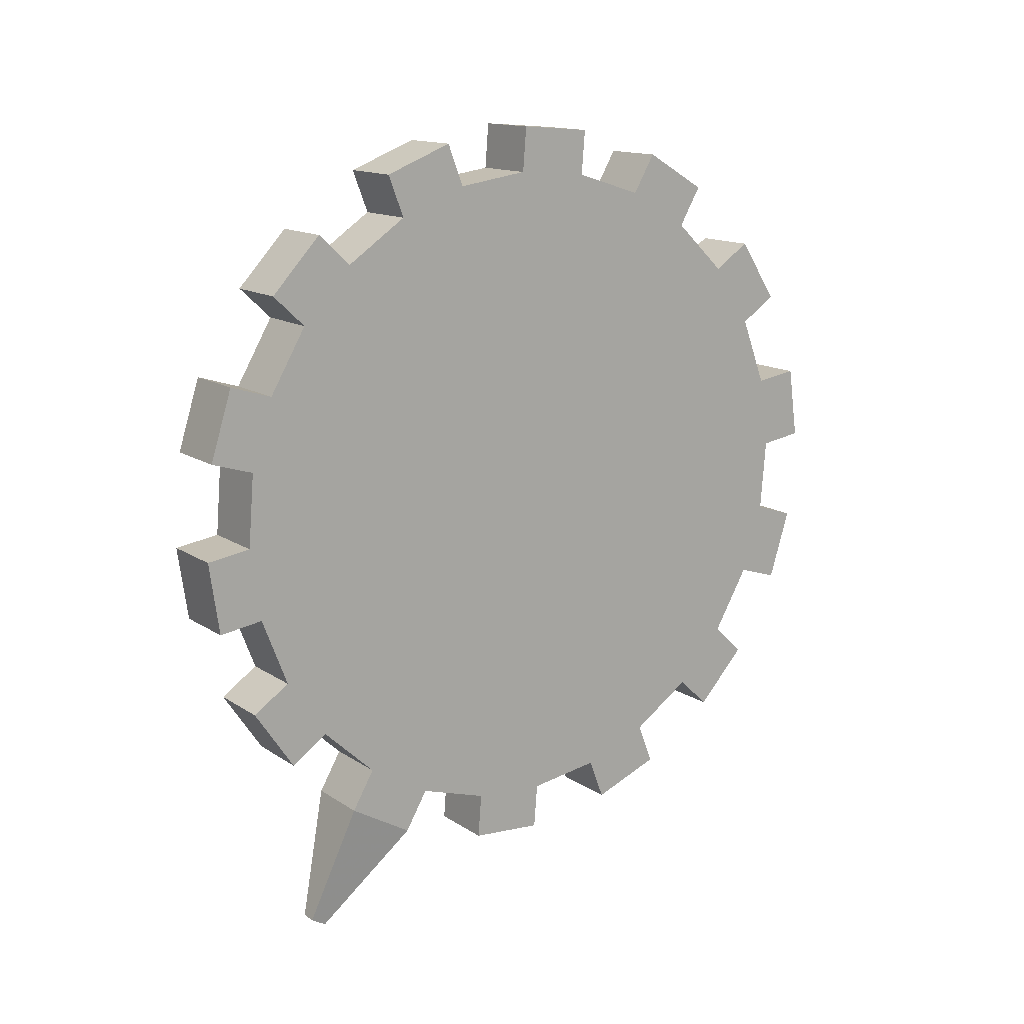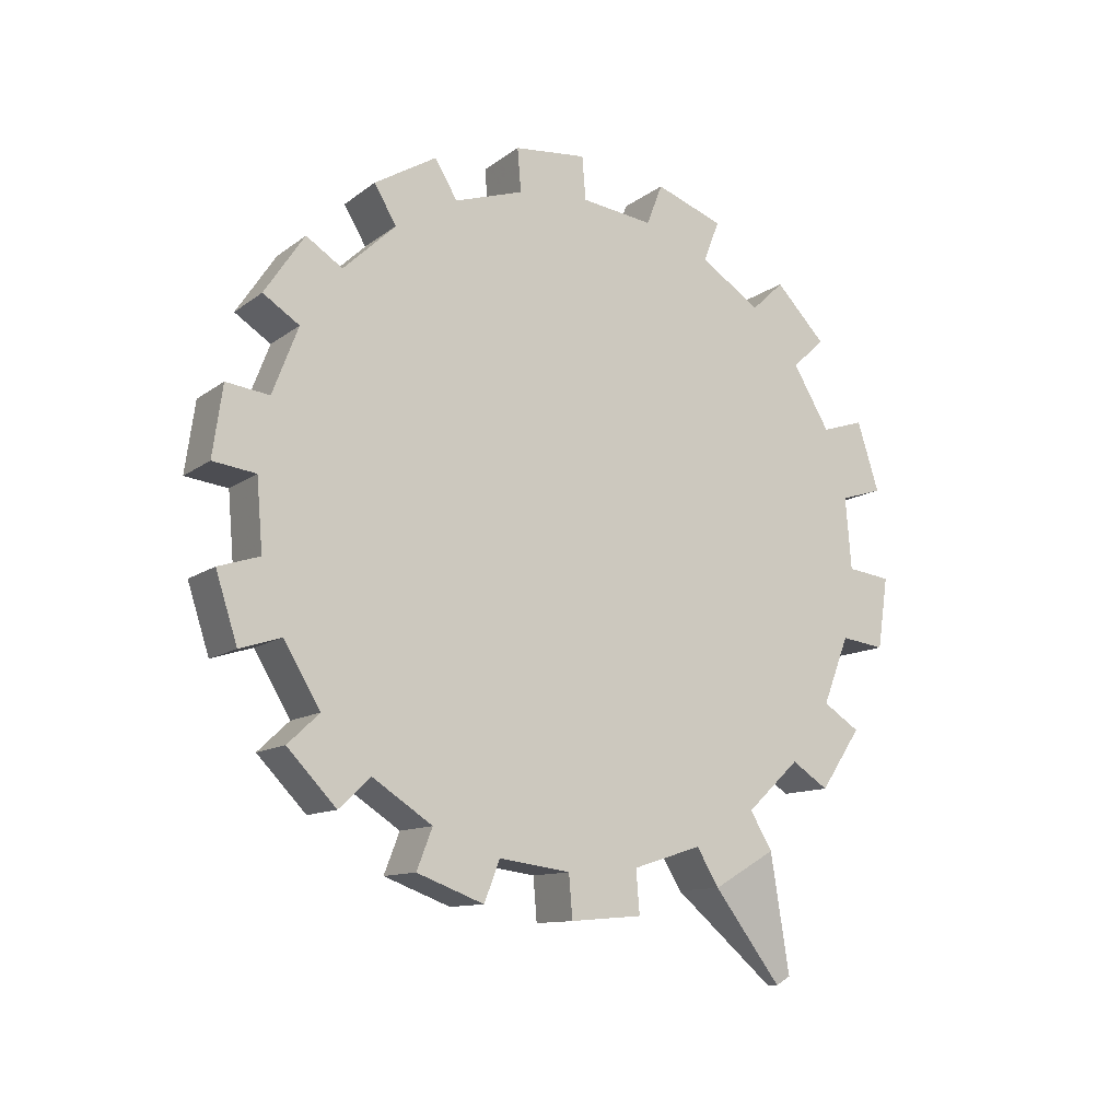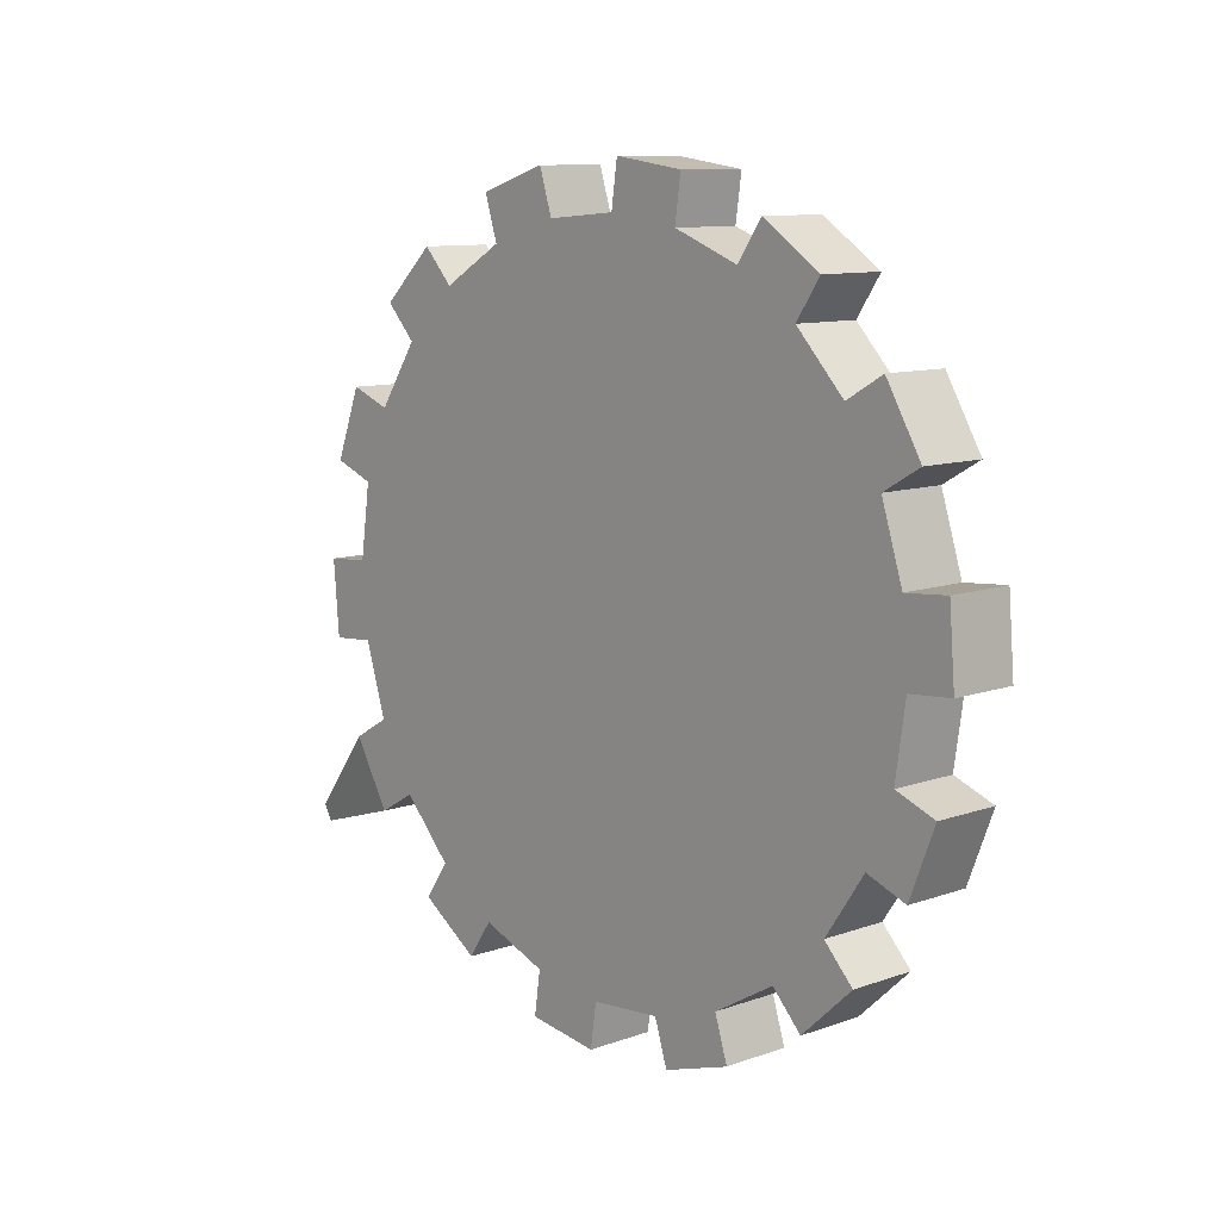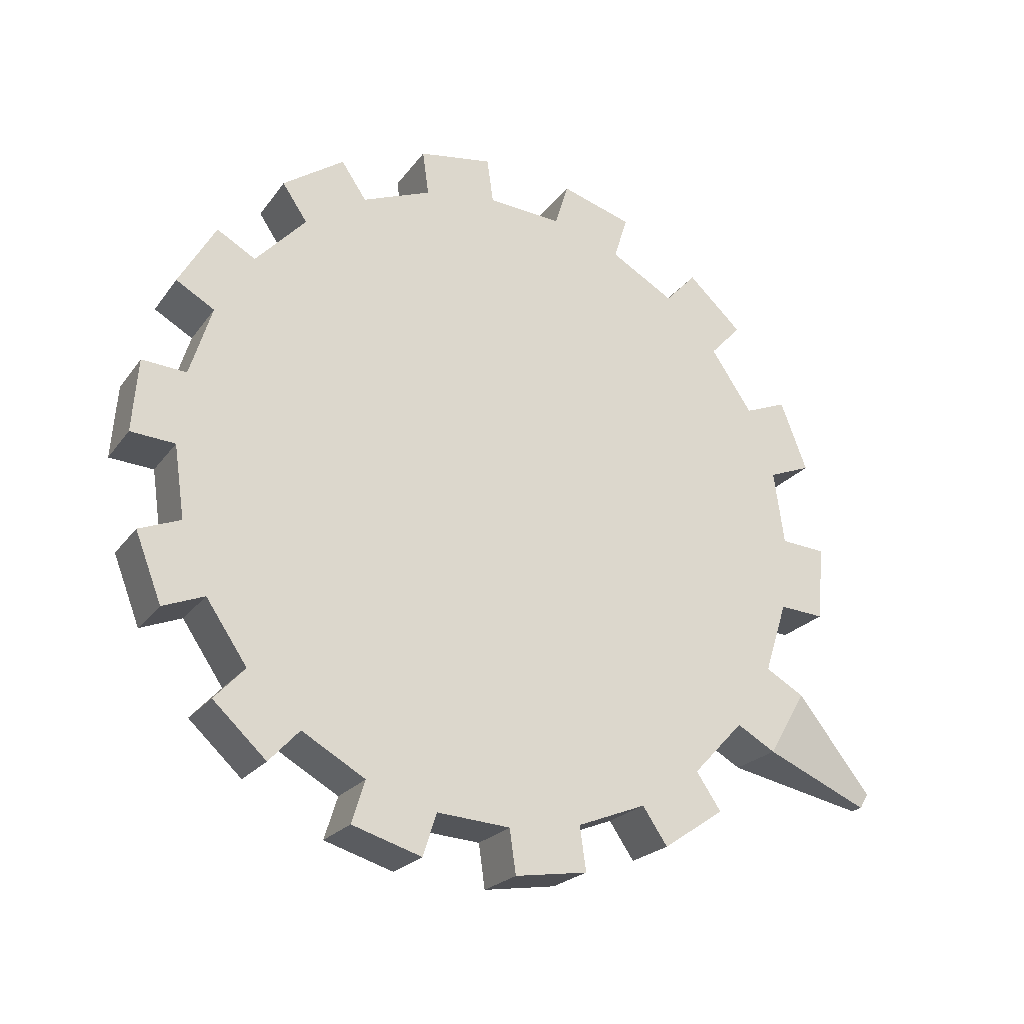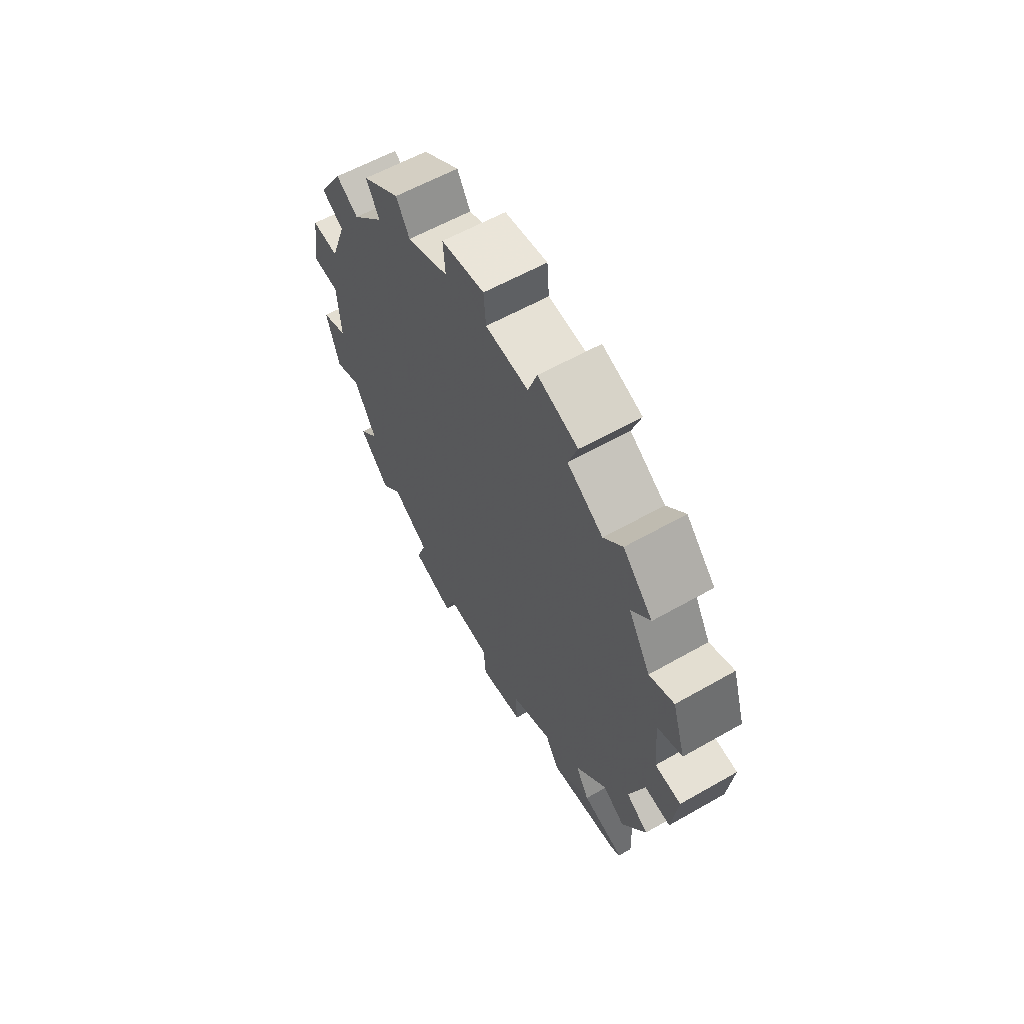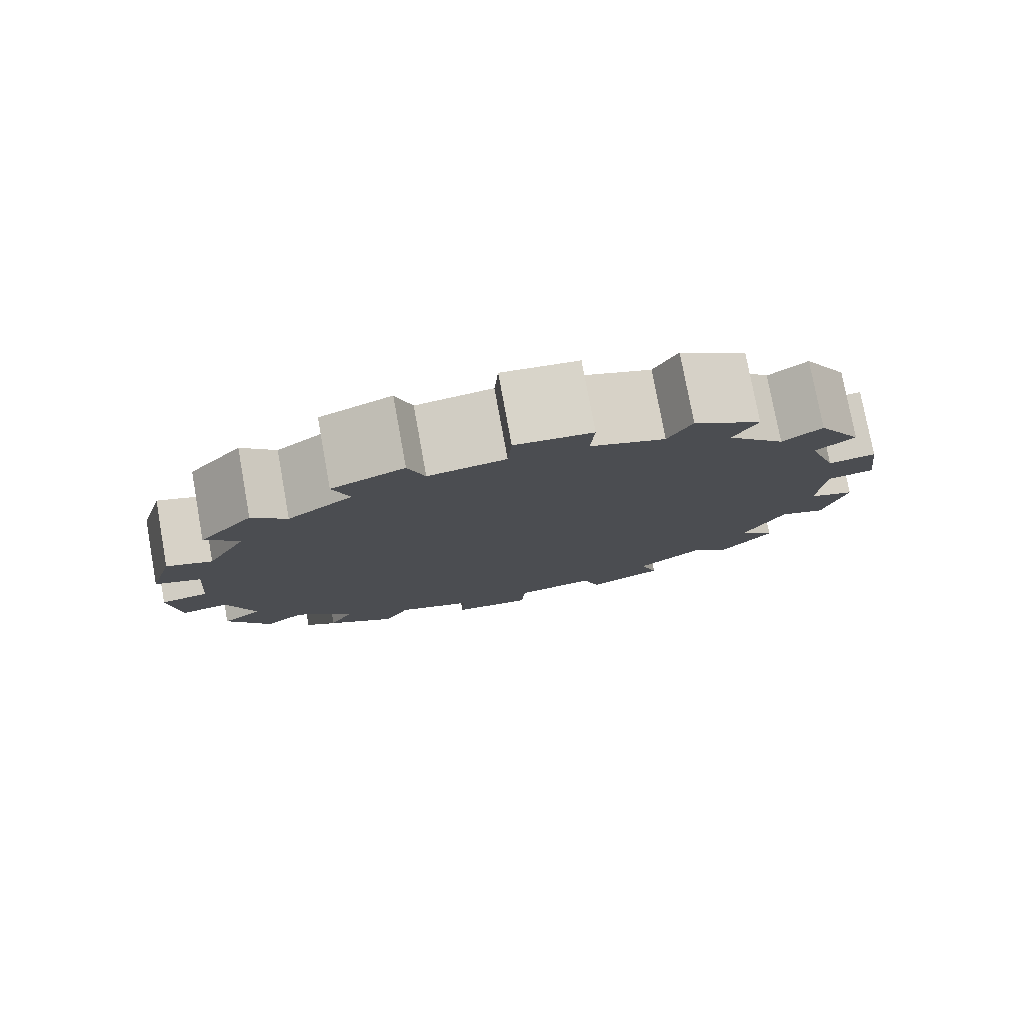
<metadata>
{"format":"obj","ext":"obj","renderer":"f3d","projection":"perspective","resolution":1024,"background":"white","views":[{"elev":14.2,"azim":54.5,"up":"+Z"},{"elev":-11.3,"azim":-120.6,"up":"+Z"},{"elev":10.2,"azim":-42.0,"up":"+Y"},{"elev":-22.3,"azim":63.7,"up":"+Y"},{"elev":58.2,"azim":-30.6,"up":"+Z"},{"elev":77.1,"azim":79.7,"up":"+Z"}]}
</metadata>
<code>
o gear2_Cylinder.003
v 4.95 5.293 -2.717
v 5.05 5.293 -2.717
v 4.95 5.35 -2.62
v 5.05 5.35 -2.62
v 4.95 5.427 -2.539
v 5.05 5.427 -2.539
v 4.95 5.52 -2.476
v 5.05 5.52 -2.476
v 4.95 5.624 -2.436
v 5.05 5.624 -2.436
v 4.95 5.735 -2.42
v 5.05 5.735 -2.42
v 4.95 5.847 -2.429
v 5.05 5.847 -2.429
v 4.95 5.953 -2.463
v 5.05 5.953 -2.463
v 4.95 6.05 -2.52
v 5.05 6.05 -2.52
v 4.95 6.131 -2.597
v 5.05 6.131 -2.597
v 4.95 6.194 -2.69
v 5.05 6.194 -2.69
v 4.95 6.234 -2.794
v 5.05 6.234 -2.794
v 4.95 6.25 -2.905
v 5.05 6.25 -2.905
v 4.95 6.241 -3.017
v 5.05 6.241 -3.017
v 4.95 6.207 -3.123
v 5.05 6.207 -3.123
v 4.95 6.15 -3.22
v 5.05 6.15 -3.22
v 4.95 6.073 -3.301
v 5.05 6.073 -3.301
v 4.95 5.98 -3.364
v 5.05 5.98 -3.364
v 4.95 5.876 -3.404
v 5.05 5.876 -3.404
v 4.95 5.765 -3.42
v 5.05 5.765 -3.42
v 4.95 5.653 -3.411
v 5.05 5.653 -3.411
v 4.95 5.547 -3.377
v 5.05 5.547 -3.377
v 4.95 5.45 -3.32
v 5.05 5.45 -3.32
v 4.95 5.369 -3.243
v 5.05 5.369 -3.243
v 4.95 5.306 -3.15
v 5.05 5.306 -3.15
v 4.95 5.266 -3.046
v 5.05 5.266 -3.046
v 4.95 5.25 -2.935
v 5.05 5.25 -2.935
v 4.95 5.259 -2.823
v 5.05 5.259 -2.823
v 4.95 5.229 -2.696
v 5.05 5.229 -2.696
v 5.05 5.301 -2.574
v 4.95 5.301 -2.574
v 4.95 5.377 -2.492
v 5.05 5.377 -2.492
v 5.05 5.495 -2.413
v 4.95 5.495 -2.413
v 4.95 5.6 -2.373
v 5.05 5.6 -2.373
v 5.05 5.741 -2.353
v 4.95 5.741 -2.353
v 4.95 5.852 -2.362
v 5.05 5.852 -2.362
v 5.05 5.988 -2.405
v 4.95 5.988 -2.405
v 4.95 6.084 -2.461
v 5.05 6.084 -2.461
v 5.05 6.188 -2.559
v 4.95 6.188 -2.559
v 4.95 6.25 -2.652
v 5.05 6.25 -2.652
v 5.05 6.301 -2.785
v 4.95 6.301 -2.785
v 4.95 6.317 -2.895
v 5.05 6.317 -2.895
v 5.05 6.305 -3.037
v 4.95 6.305 -3.037
v 4.95 6.271 -3.144
v 5.05 6.271 -3.144
v 5.05 6.199 -3.266
v 4.95 6.199 -3.266
v 4.95 6.123 -3.348
v 5.05 6.123 -3.348
v 5.05 6.005 -3.427
v 4.95 6.005 -3.427
v 4.95 5.9 -3.467
v 5.05 5.9 -3.467
v 5.05 5.759 -3.487
v 4.95 5.759 -3.487
v 4.95 5.648 -3.478
v 5.05 5.648 -3.478
v 5.05 5.512 -3.435
v 4.95 5.512 -3.435
v 4.95 5.416 -3.379
v 5.05 5.416 -3.379
v 5.05 5.312 -3.281
v 4.95 5.312 -3.281
v 4.95 5.25 -3.188
v 5.05 5.25 -3.188
v 5.05 5.199 -3.055
v 4.95 5.199 -3.055
v 4.95 5.183 -2.945
v 5.05 5.183 -2.945
v 5.05 5.195 -2.803
v 4.95 5.195 -2.803
v 5.012 5.381 -3.574
v 4.988 5.381 -3.574
v 4.988 5.358 -3.561
v 5.012 5.358 -3.561
v 5.05 5.75 -2.92
v 4.95 5.75 -2.92
g gear2_Cylinder.003_None
f 2 3 1
f 52 108 51
f 6 7 5
f 15 73 17
f 10 11 9
f 33 90 34
f 14 15 13
f 15 71 72
f 17 20 19
f 32 90 87
f 22 23 21
f 31 89 33
f 26 27 25
f 49 106 50
f 29 32 31
f 32 88 31
f 33 36 35
f 50 103 48
f 38 39 37
f 13 70 14
f 42 43 41
f 47 105 49
f 45 48 47
f 12 70 67
f 49 52 51
f 48 104 47
f 1 3 118
f 53 56 55
f 11 69 13
f 2 4 3
f 60 62 61
f 64 66 65
f 67 69 68
f 71 73 72
f 75 77 76
f 79 81 80
f 84 86 85
f 87 89 88
f 92 94 93
f 95 97 96
f 100 115 101
f 104 106 105
f 107 109 108
f 111 57 112
f 16 74 71
f 53 108 109
f 17 74 18
f 54 107 52
f 36 92 35
f 53 110 54
f 35 93 37
f 38 91 36
f 19 75 76
f 37 94 38
f 21 76 77
f 1 58 2
f 56 112 55
f 22 75 20
f 4 60 3
f 1 112 57
f 21 78 22
f 3 61 5
f 2 111 56
f 40 96 39
f 4 62 59
f 39 97 41
f 5 62 6
f 42 95 40
f 24 80 23
f 41 98 42
f 23 81 25
f 26 79 24
f 8 64 7
f 25 82 26
f 7 65 9
f 44 100 43
f 10 63 8
f 45 100 101
f 9 66 10
f 46 99 44
f 28 84 27
f 45 102 46
f 27 85 29
f 30 83 28
f 12 68 11
f 29 86 30
f 113 115 114
f 99 116 113
f 99 114 100
f 101 116 102
f 4 2 117
f 2 56 117
f 56 54 117
f 54 52 117
f 52 50 117
f 50 48 117
f 48 46 117
f 46 44 117
f 44 42 117
f 42 40 117
f 40 38 117
f 38 36 117
f 36 34 117
f 34 32 117
f 32 30 117
f 30 28 117
f 28 26 117
f 26 24 117
f 24 22 117
f 22 20 117
f 20 18 117
f 18 16 117
f 16 14 117
f 14 12 117
f 12 10 117
f 10 8 117
f 8 6 117
f 6 4 117
f 3 5 118
f 5 7 118
f 7 9 118
f 9 11 118
f 11 13 118
f 13 15 118
f 15 17 118
f 17 19 118
f 19 21 118
f 21 23 118
f 23 25 118
f 25 27 118
f 27 29 118
f 29 31 118
f 31 33 118
f 33 35 118
f 35 37 118
f 37 39 118
f 39 41 118
f 41 43 118
f 43 45 118
f 45 47 118
f 47 49 118
f 49 51 118
f 51 53 118
f 53 55 118
f 55 1 118
f 52 107 108
f 6 8 7
f 15 72 73
f 10 12 11
f 33 89 90
f 14 16 15
f 15 16 71
f 17 18 20
f 32 34 90
f 22 24 23
f 31 88 89
f 26 28 27
f 49 105 106
f 29 30 32
f 32 87 88
f 33 34 36
f 50 106 103
f 38 40 39
f 13 69 70
f 42 44 43
f 47 104 105
f 45 46 48
f 12 14 70
f 49 50 52
f 48 103 104
f 53 54 56
f 11 68 69
f 60 59 62
f 64 63 66
f 67 70 69
f 71 74 73
f 75 78 77
f 79 82 81
f 84 83 86
f 87 90 89
f 92 91 94
f 95 98 97
f 100 114 115
f 104 103 106
f 107 110 109
f 111 58 57
f 16 18 74
f 53 51 108
f 17 73 74
f 54 110 107
f 36 91 92
f 53 109 110
f 35 92 93
f 38 94 91
f 19 20 75
f 37 93 94
f 21 19 76
f 1 57 58
f 56 111 112
f 22 78 75
f 4 59 60
f 1 55 112
f 21 77 78
f 3 60 61
f 2 58 111
f 40 95 96
f 4 6 62
f 39 96 97
f 5 61 62
f 42 98 95
f 24 79 80
f 41 97 98
f 23 80 81
f 26 82 79
f 8 63 64
f 25 81 82
f 7 64 65
f 44 99 100
f 10 66 63
f 45 43 100
f 9 65 66
f 46 102 99
f 28 83 84
f 45 101 102
f 27 84 85
f 30 86 83
f 12 67 68
f 29 85 86
f 113 116 115
f 99 102 116
f 99 113 114
f 101 115 116

</code>
